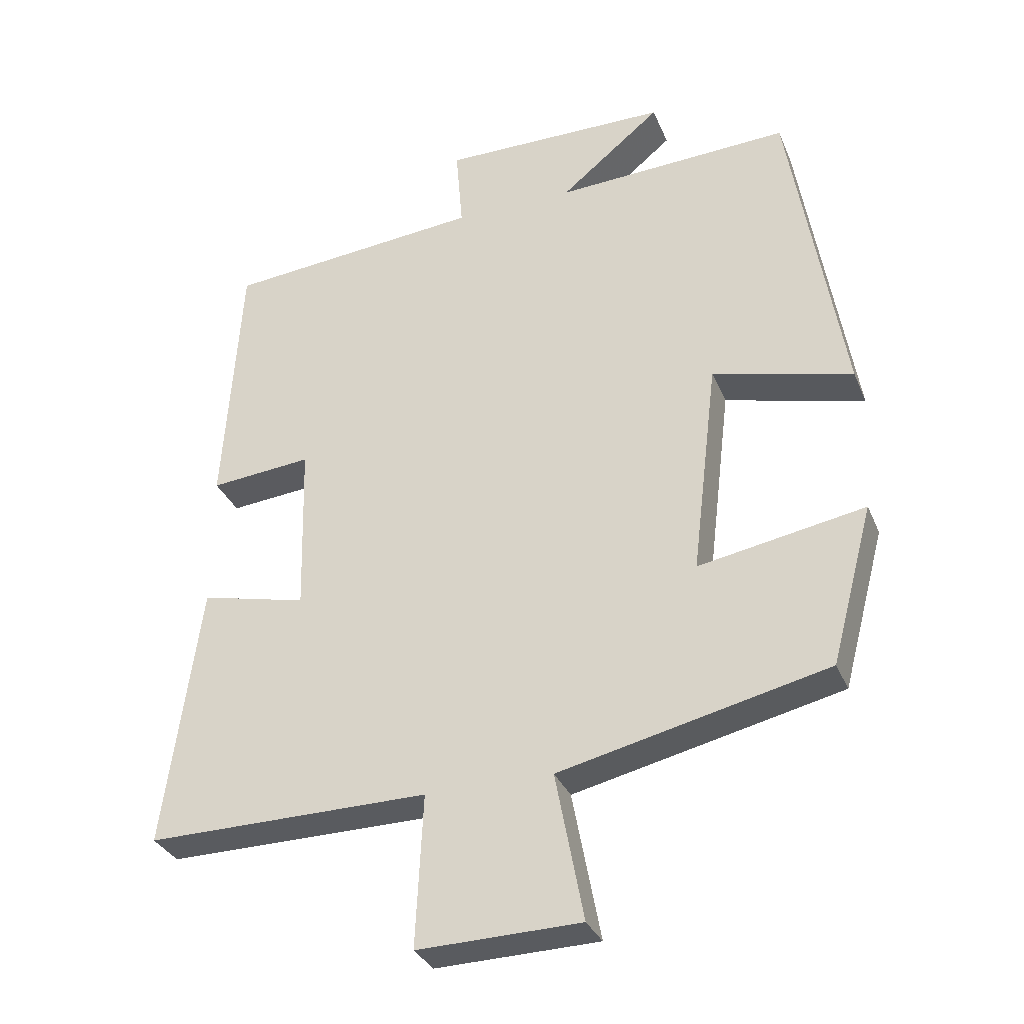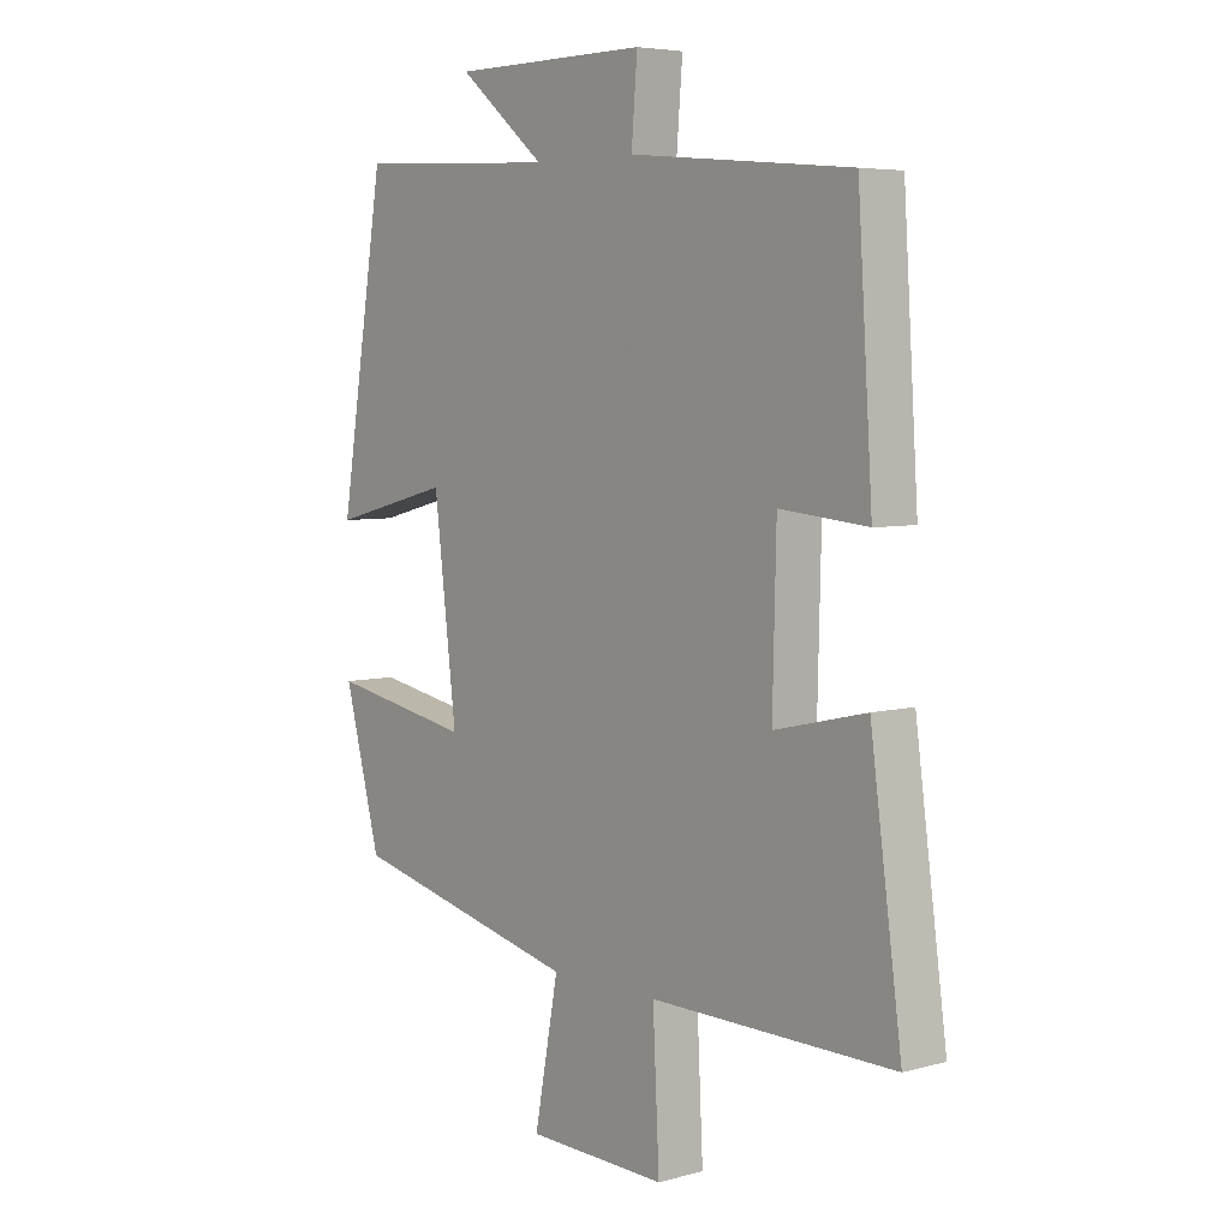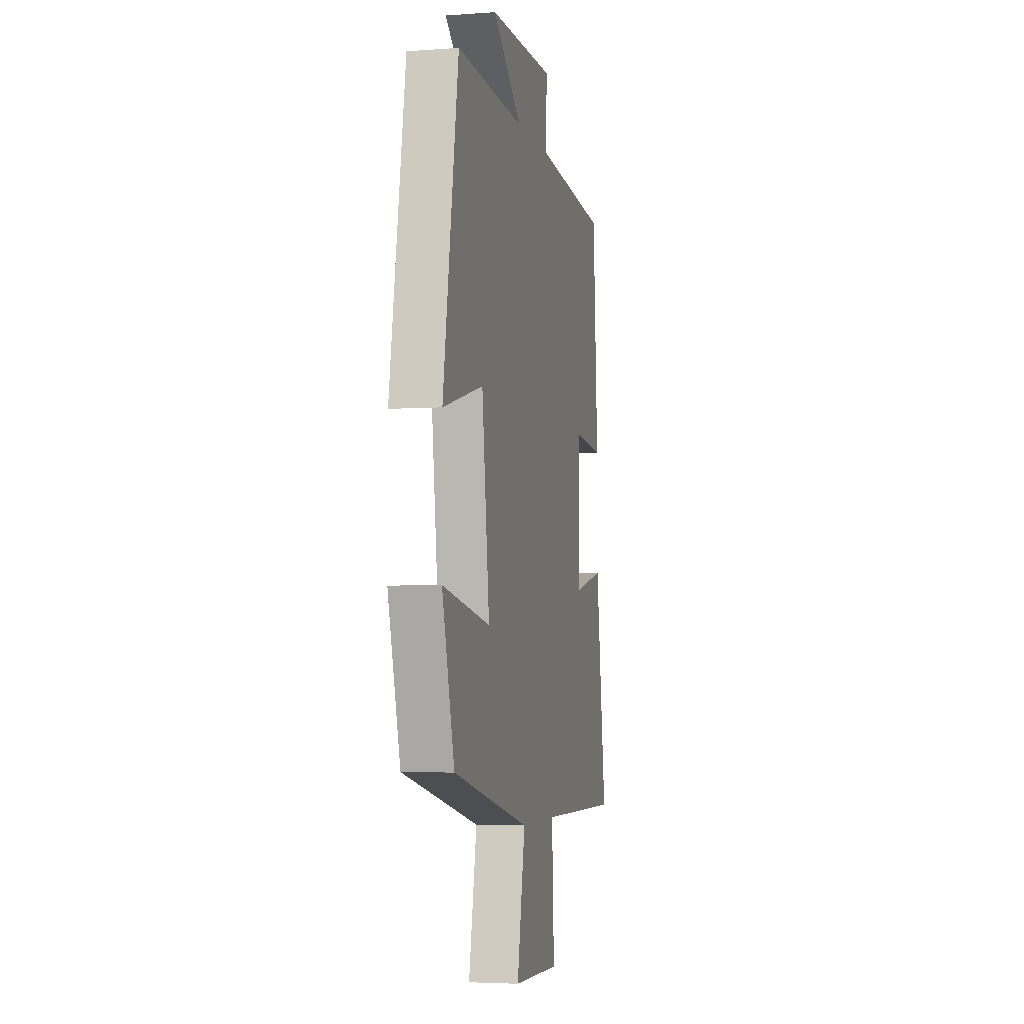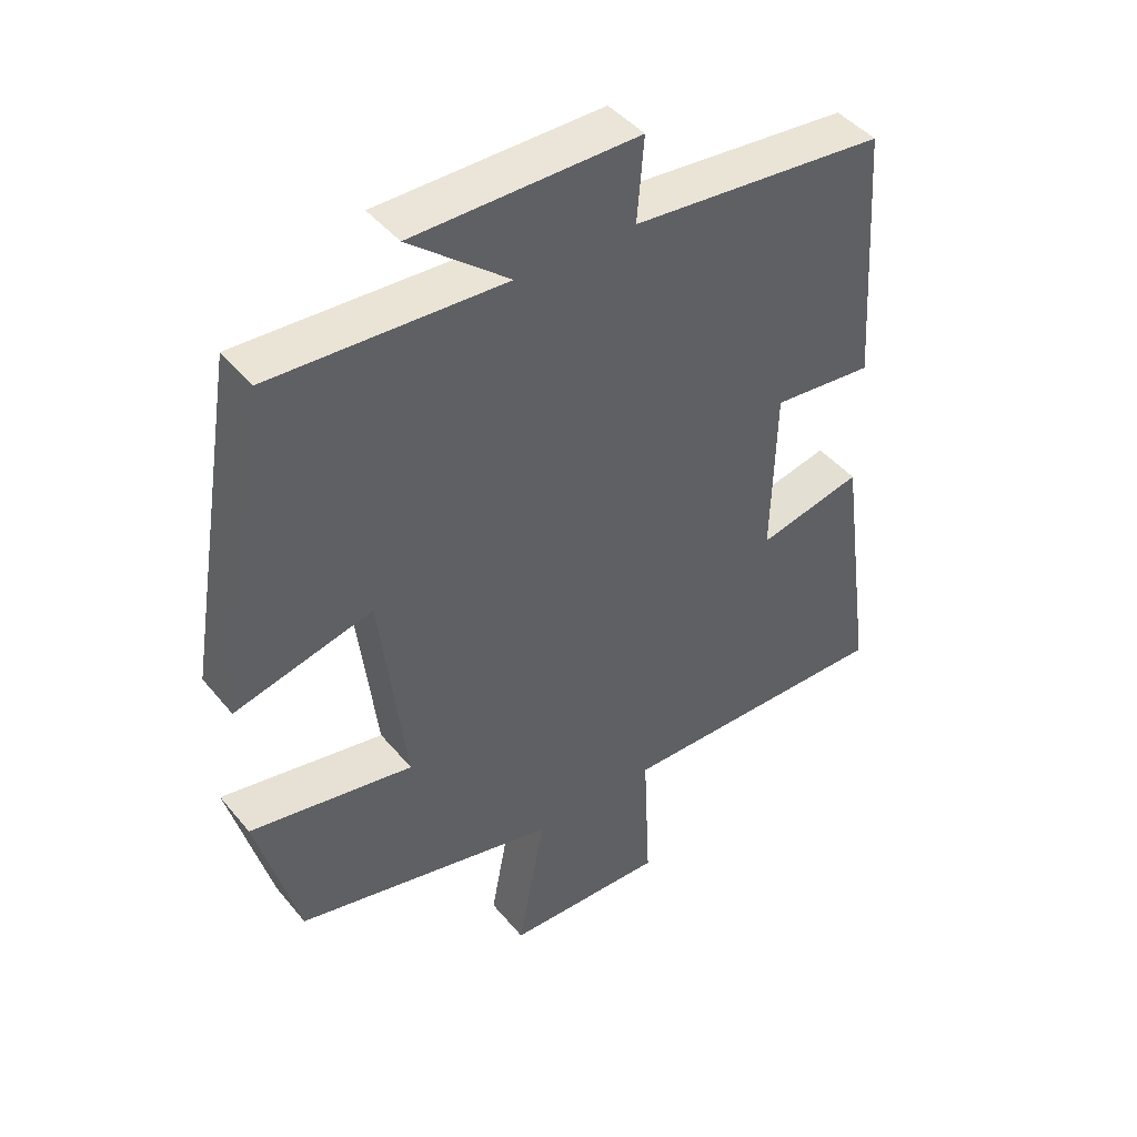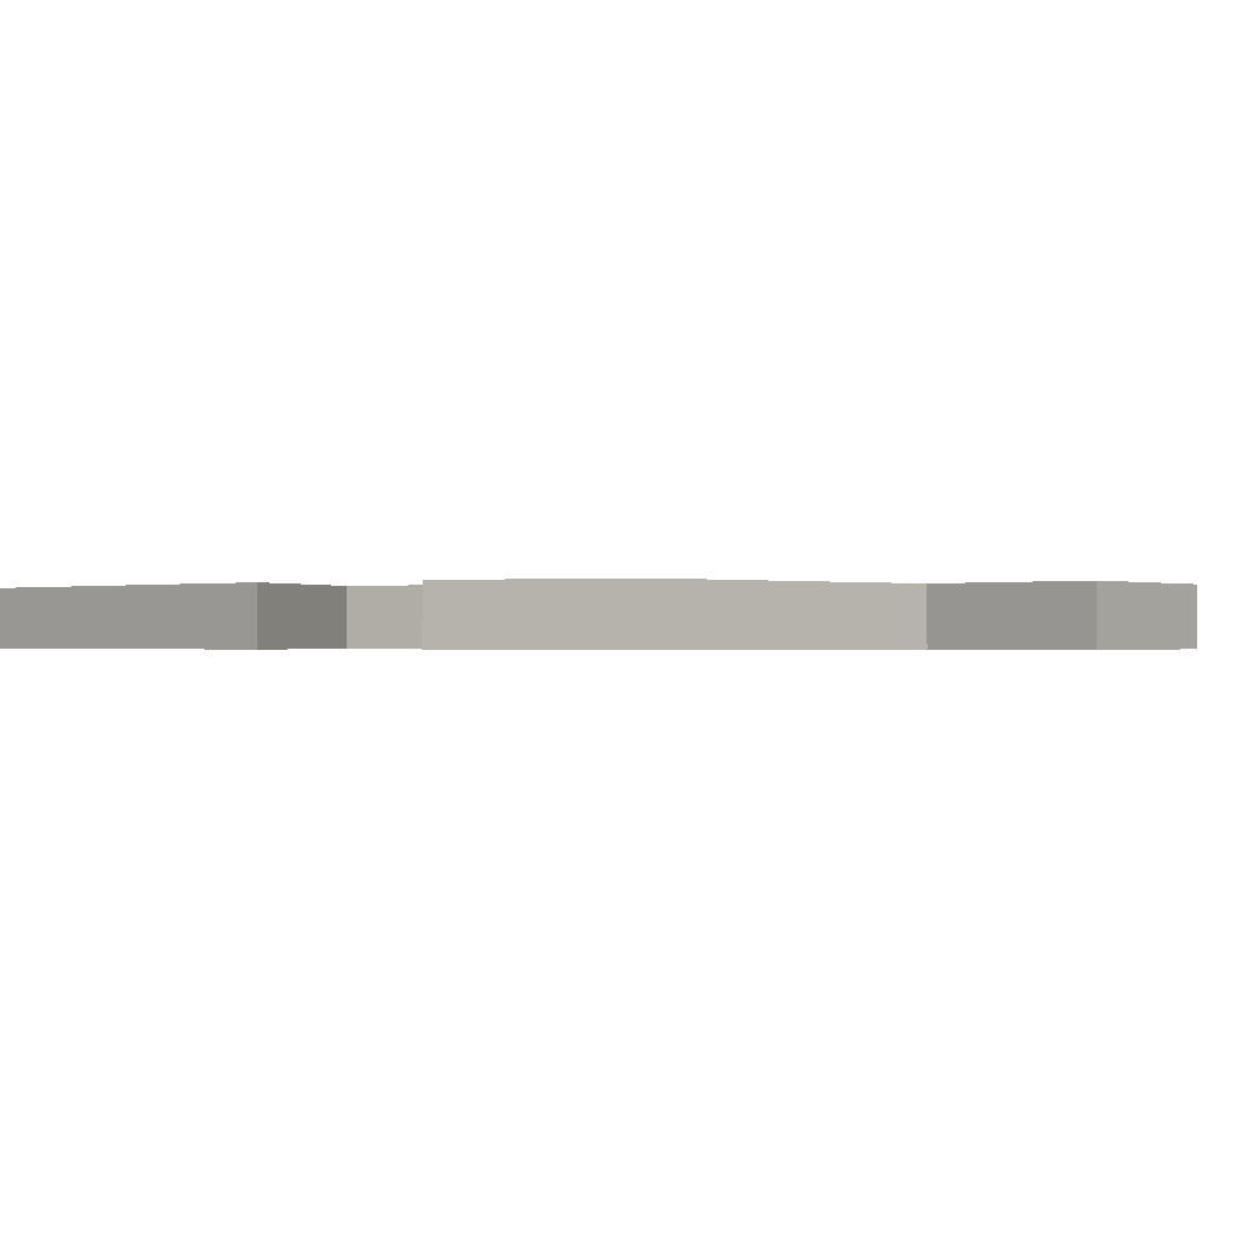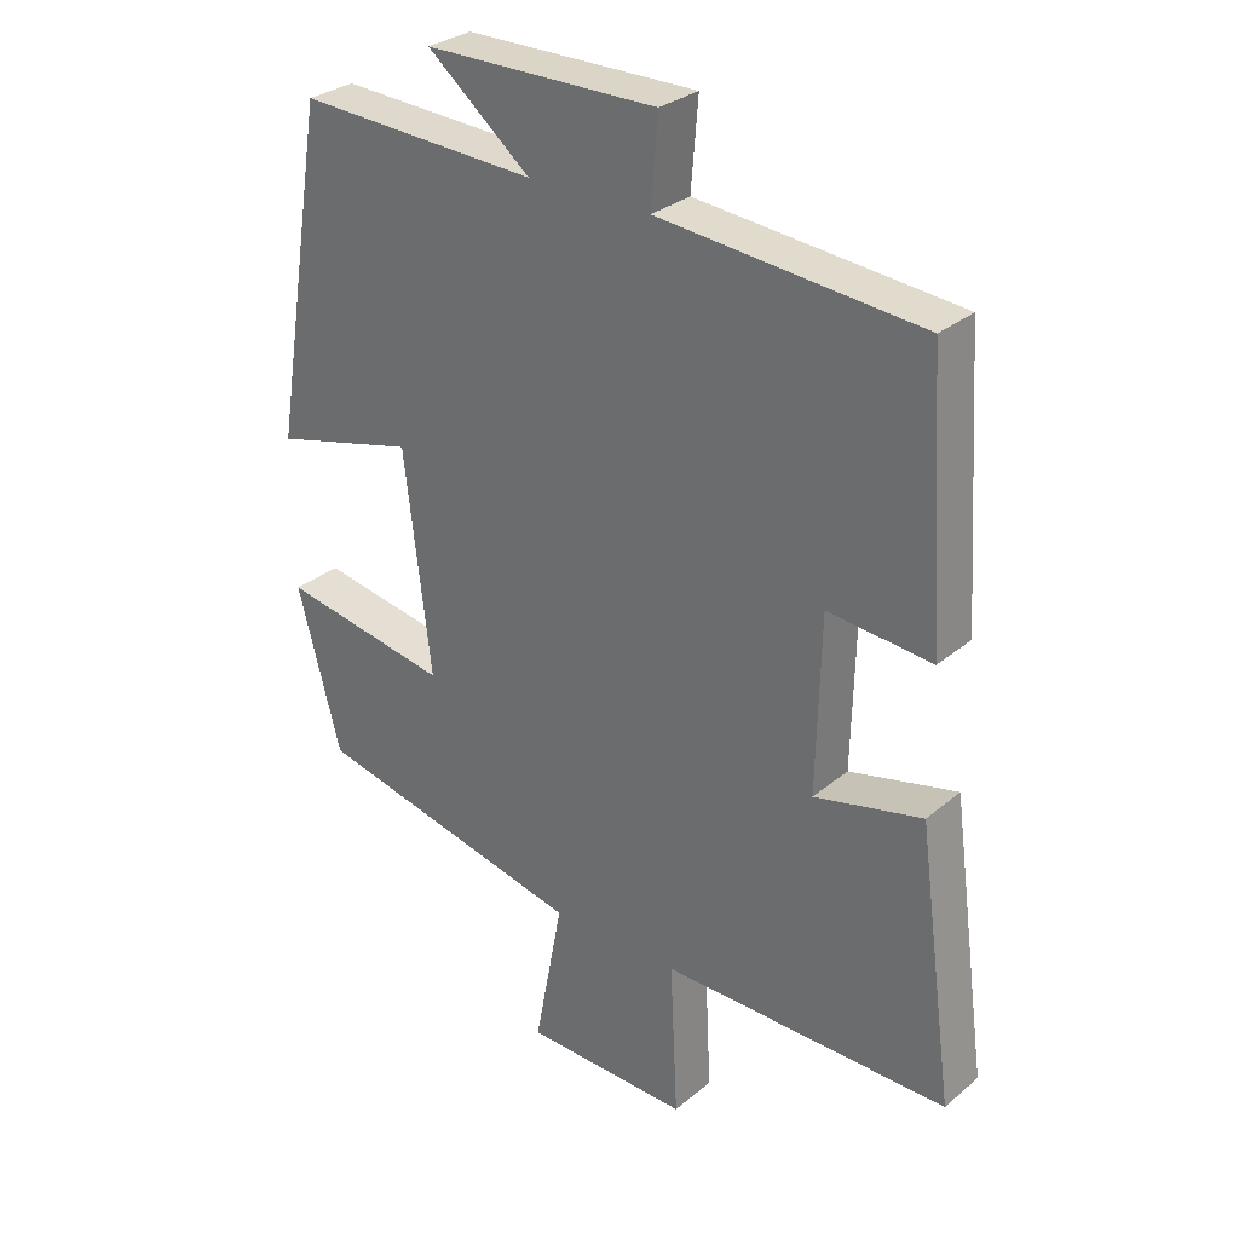
<metadata>
{"format":"obj","ext":"obj","renderer":"f3d","projection":"perspective","resolution":1024,"background":"white","views":[{"elev":-32.3,"azim":20.3,"up":"+Z"},{"elev":5.5,"azim":-129.7,"up":"+Z"},{"elev":-4.1,"azim":103.2,"up":"+Z"},{"elev":44.5,"azim":143.4,"up":"+Z"},{"elev":-0.4,"azim":124.8,"up":"+Y"},{"elev":29.8,"azim":-140.4,"up":"+Z"}]}
</metadata>
<code>
v -0.475 0.07 0.465
v -0.099 0.07 0.5
v -0.109 0.07 0.623
v 0.225 0.07 0.621
v 0.077 0.07 0.5
v 0.422 0.07 0.517
v 0.5 0.07 0.043
v 0.295 0.07 0.095
v 0.257 0.07 -0.221
v 0.5 0.07 -0.177
v 0.438 0.07 -0.409
v 0.046 0.07 -0.5
v 0.087 0.07 -0.716
v -0.151 0.07 -0.722
v -0.14 0.07 -0.5
v -0.553 0.07 -0.504
v -0.5 0.07 -0.118
v -0.345 0.07 -0.154
v -0.351 0.07 0.096
v -0.5 0.07 0.082
v -0.475 0 0.465
v -0.099 0 0.5
v -0.109 0 0.623
v 0.225 0 0.621
v 0.077 0 0.5
v 0.422 0 0.517
v 0.5 0 0.043
v 0.295 0 0.095
v 0.257 0 -0.221
v 0.5 0 -0.177
v 0.438 0 -0.409
v 0.046 0 -0.5
v 0.087 0 -0.716
v -0.151 0 -0.722
v -0.14 0 -0.5
v -0.553 0 -0.504
v -0.5 0 -0.118
v -0.345 0 -0.154
v -0.351 0 0.096
v -0.5 0 0.082
f 19 20 1 2
f 18 19 2
f 15 16 17 18
f 15 18 2
f 12 13 14 15
f 11 12 15
f 10 11 15
f 9 10 15
f 8 9 15 2
f 5 6 7 8
f 5 8 2 3
f 3 4 5
f 22 21 40 39
f 22 39 38
f 38 37 36 35
f 22 38 35
f 35 34 33 32
f 35 32 31
f 35 31 30
f 35 30 29
f 22 35 29 28
f 28 27 26 25
f 23 22 28 25
f 25 24 23
f 1 21 22 2
f 2 22 23 3
f 3 23 24 4
f 4 24 25 5
f 5 25 26 6
f 6 26 27 7
f 7 27 28 8
f 8 28 29 9
f 9 29 30 10
f 10 30 31 11
f 11 31 32 12
f 12 32 33 13
f 13 33 34 14
f 14 34 35 15
f 15 35 36 16
f 16 36 37 17
f 17 37 38 18
f 18 38 39 19
f 19 39 40 20
f 20 40 21 1

</code>
